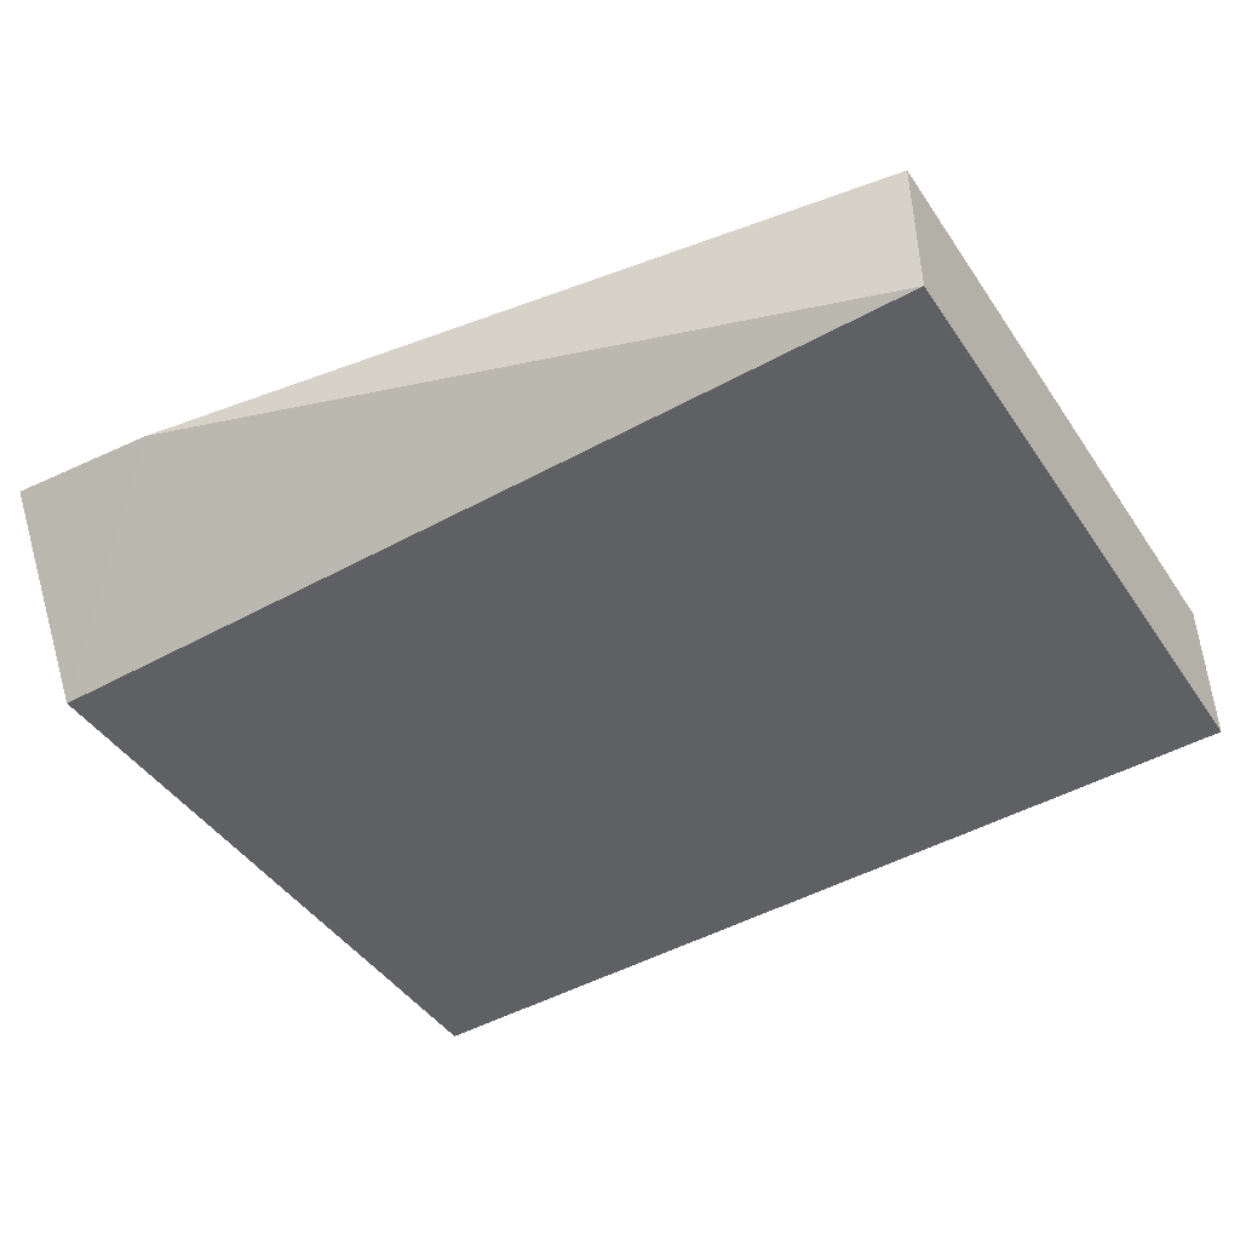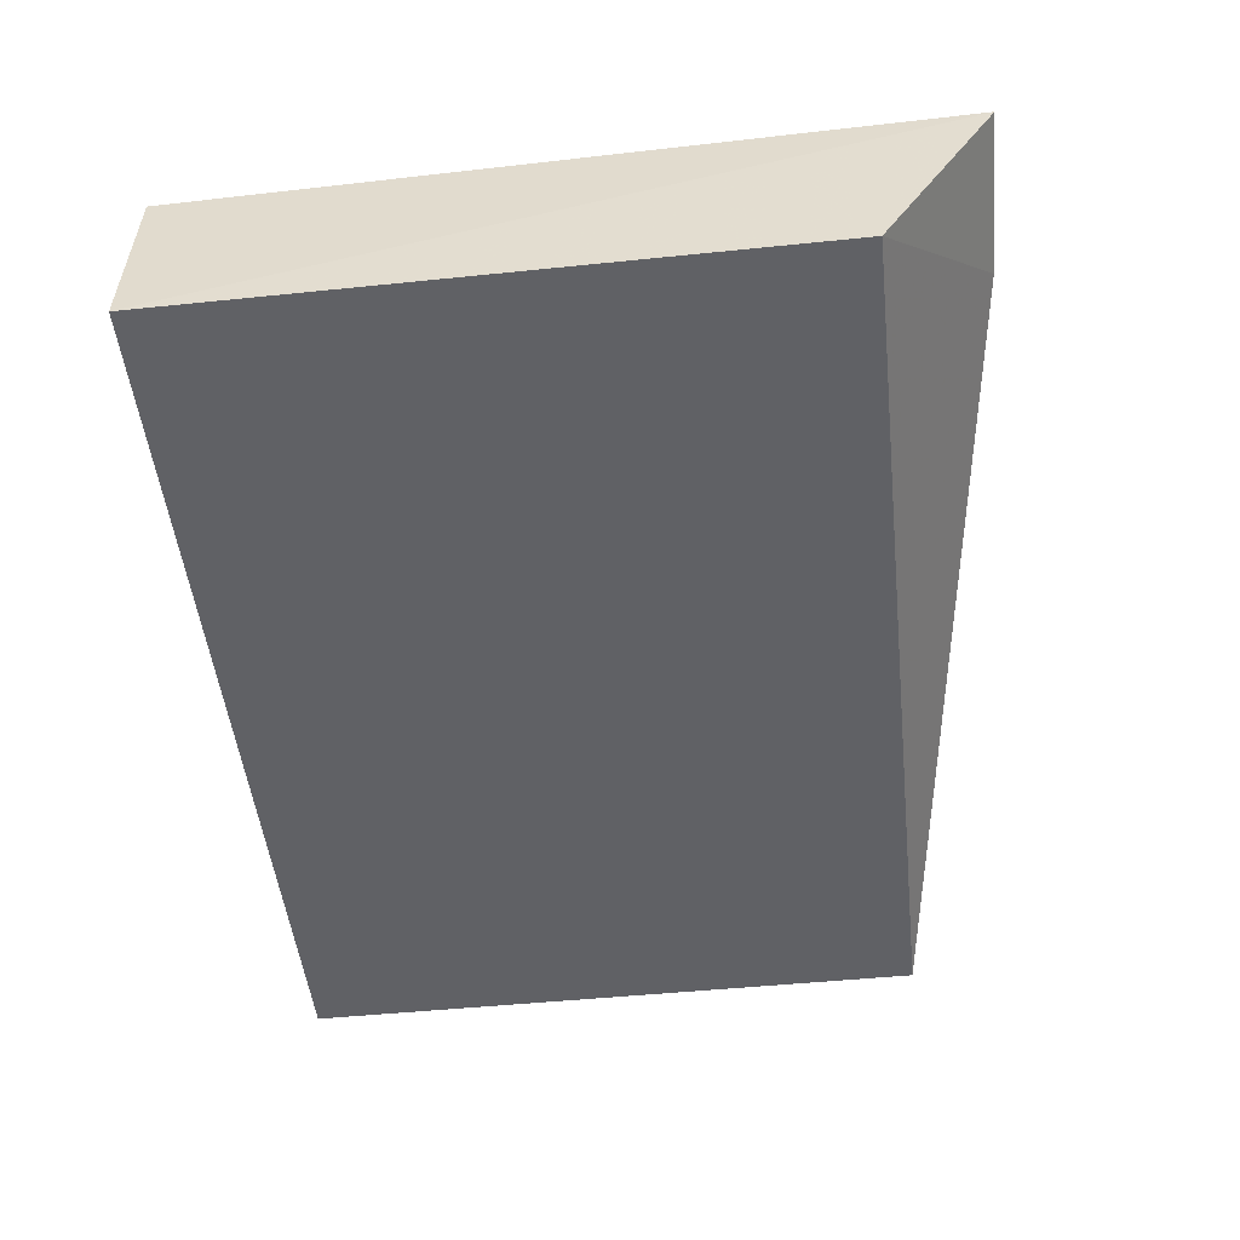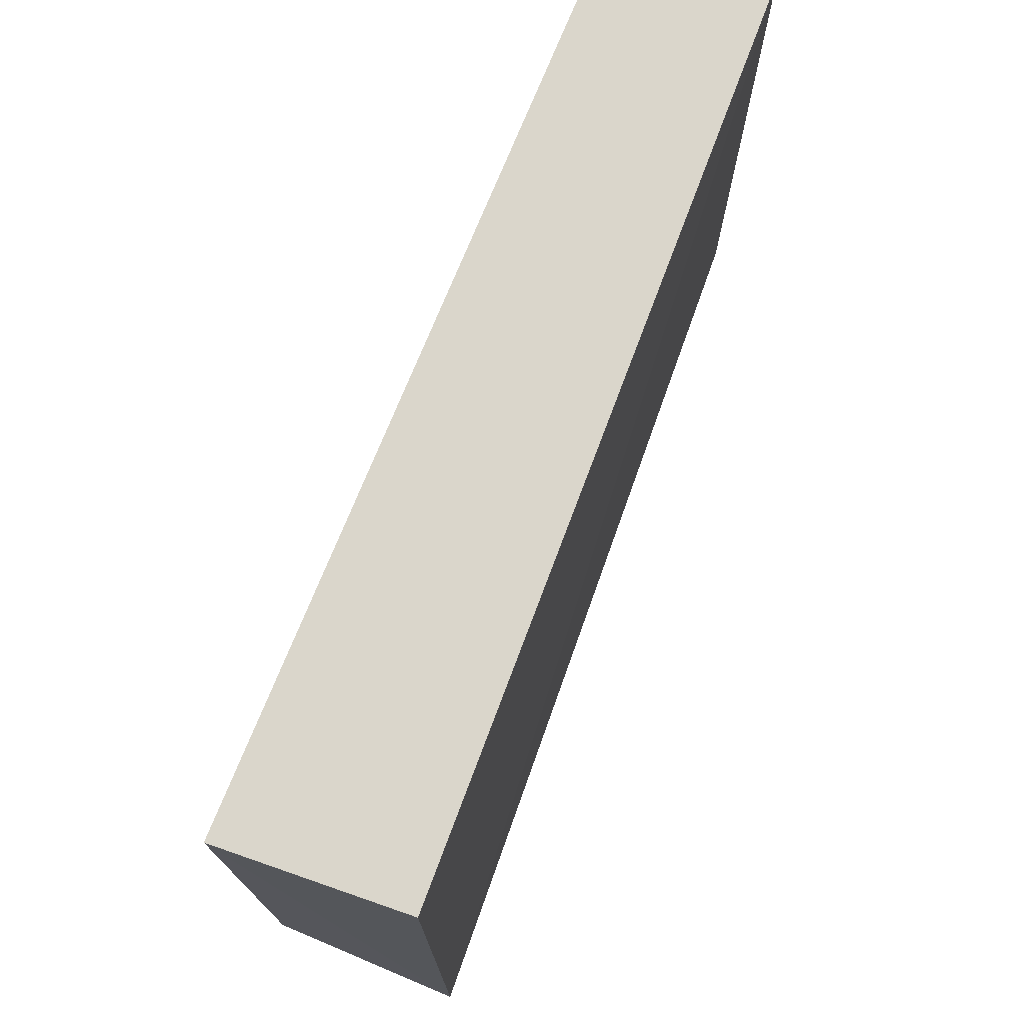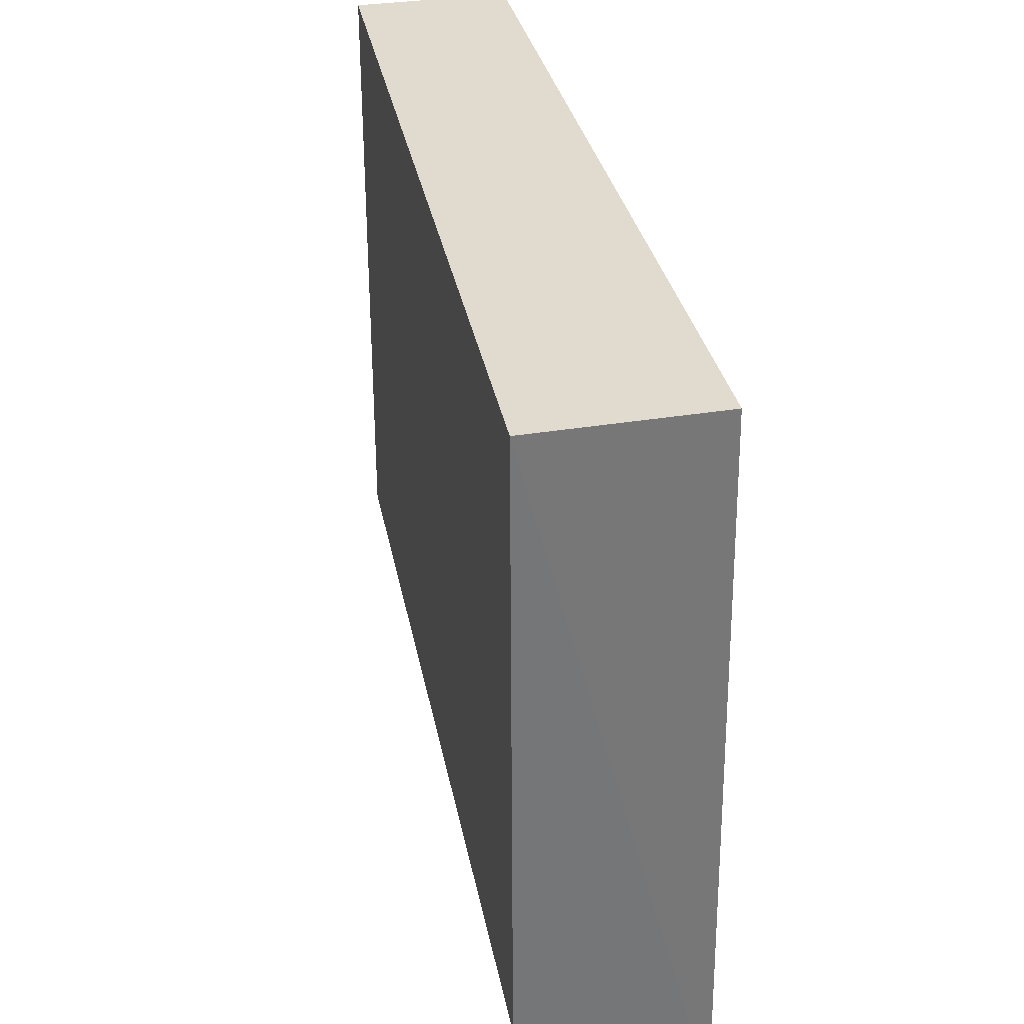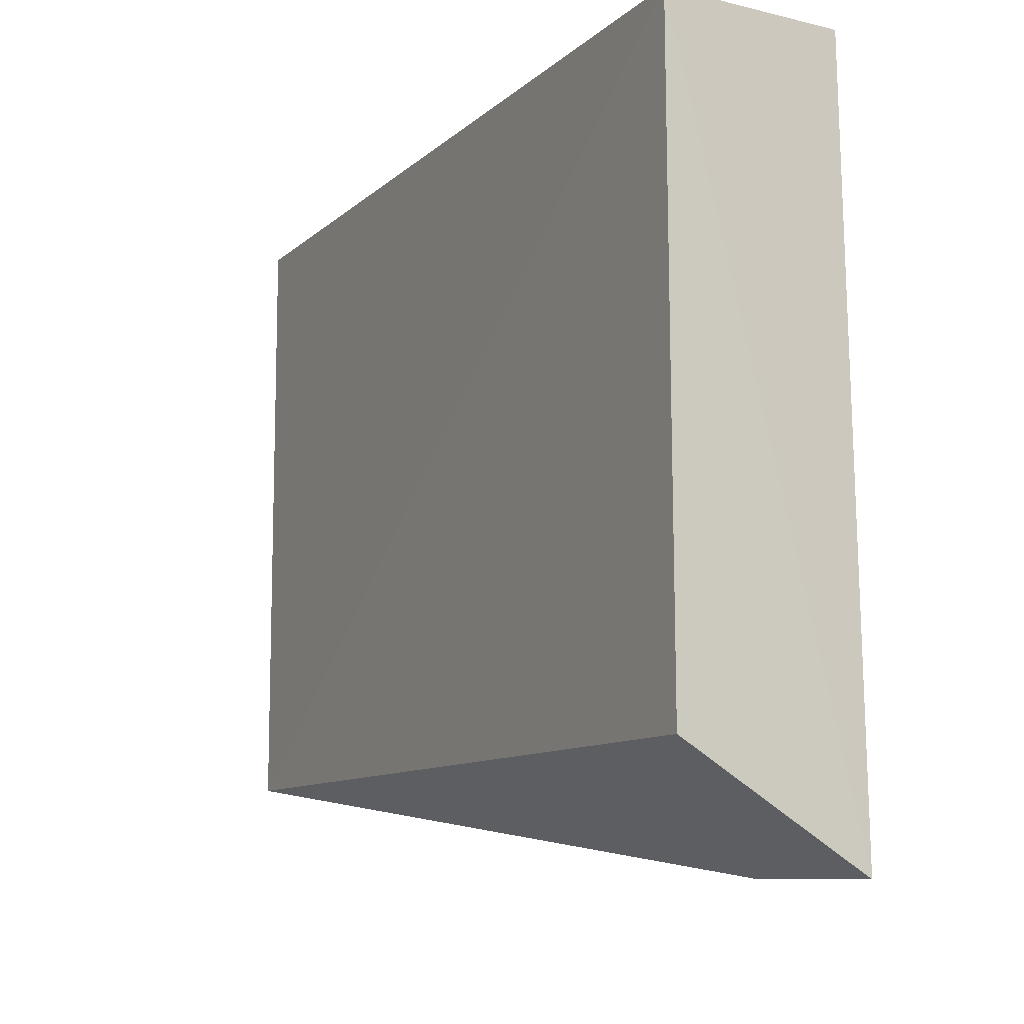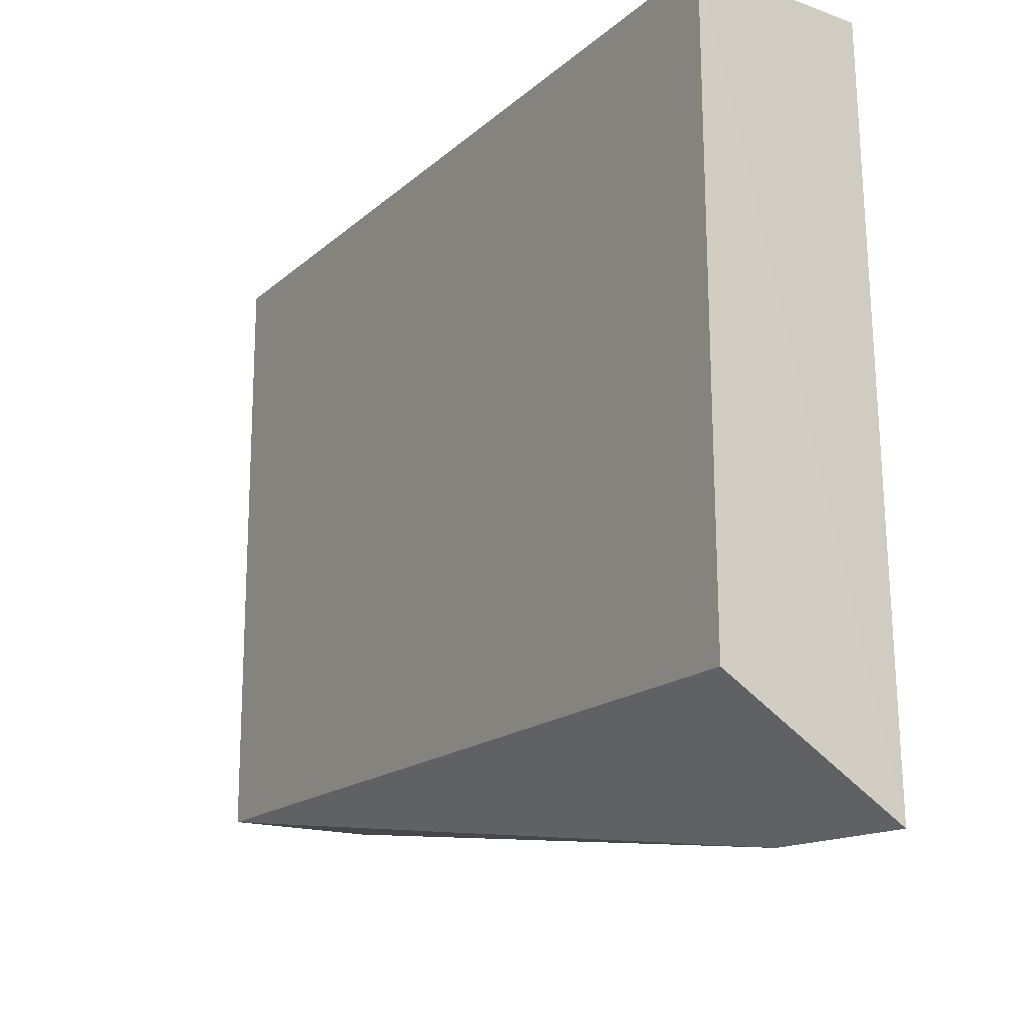
<metadata>
{"format":"obj","ext":"obj","renderer":"f3d","projection":"perspective","resolution":1024,"background":"white","views":[{"elev":-44.5,"azim":32.0,"up":"+Z"},{"elev":-50.9,"azim":-83.8,"up":"+Z"},{"elev":73.9,"azim":-69.3,"up":"+Y"},{"elev":33.7,"azim":-101.9,"up":"+Y"},{"elev":-10.4,"azim":-118.5,"up":"+Y"},{"elev":-17.2,"azim":-123.0,"up":"+Y"}]}
</metadata>
<code>
v 0.0786 -0.1659 -0.2018
v 0.0786 -0.1659 -0.2459
v 0.07858 0.008922 -0.2018
v -0.1683 0.00892 -0.2013
v -0.1701 -0.1977 -0.1987
v -0.1697 0.009368 -0.2519
v -0.1271 -0.1967 -0.2016
v 0.0786 0.008898 -0.246
v -0.17 -0.1664 -0.2512
f 5 1 3
f 5 3 4
f 6 4 3
f 6 5 4
f 7 2 1
f 7 1 5
f 8 6 3
f 8 2 6
f 8 1 2
f 8 3 1
f 9 6 2
f 9 5 6
f 9 7 5
f 9 2 7

</code>
